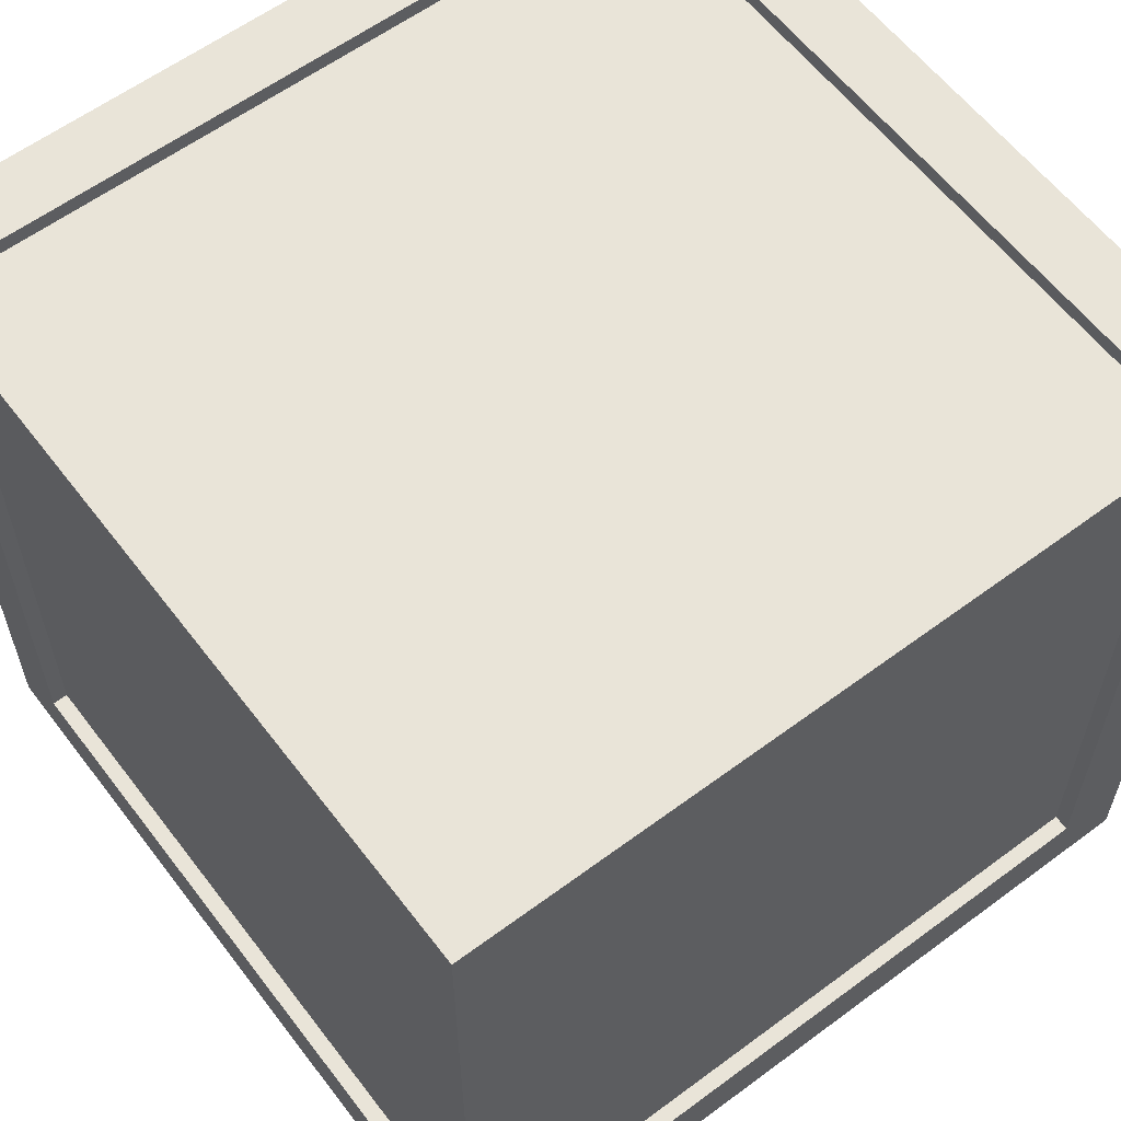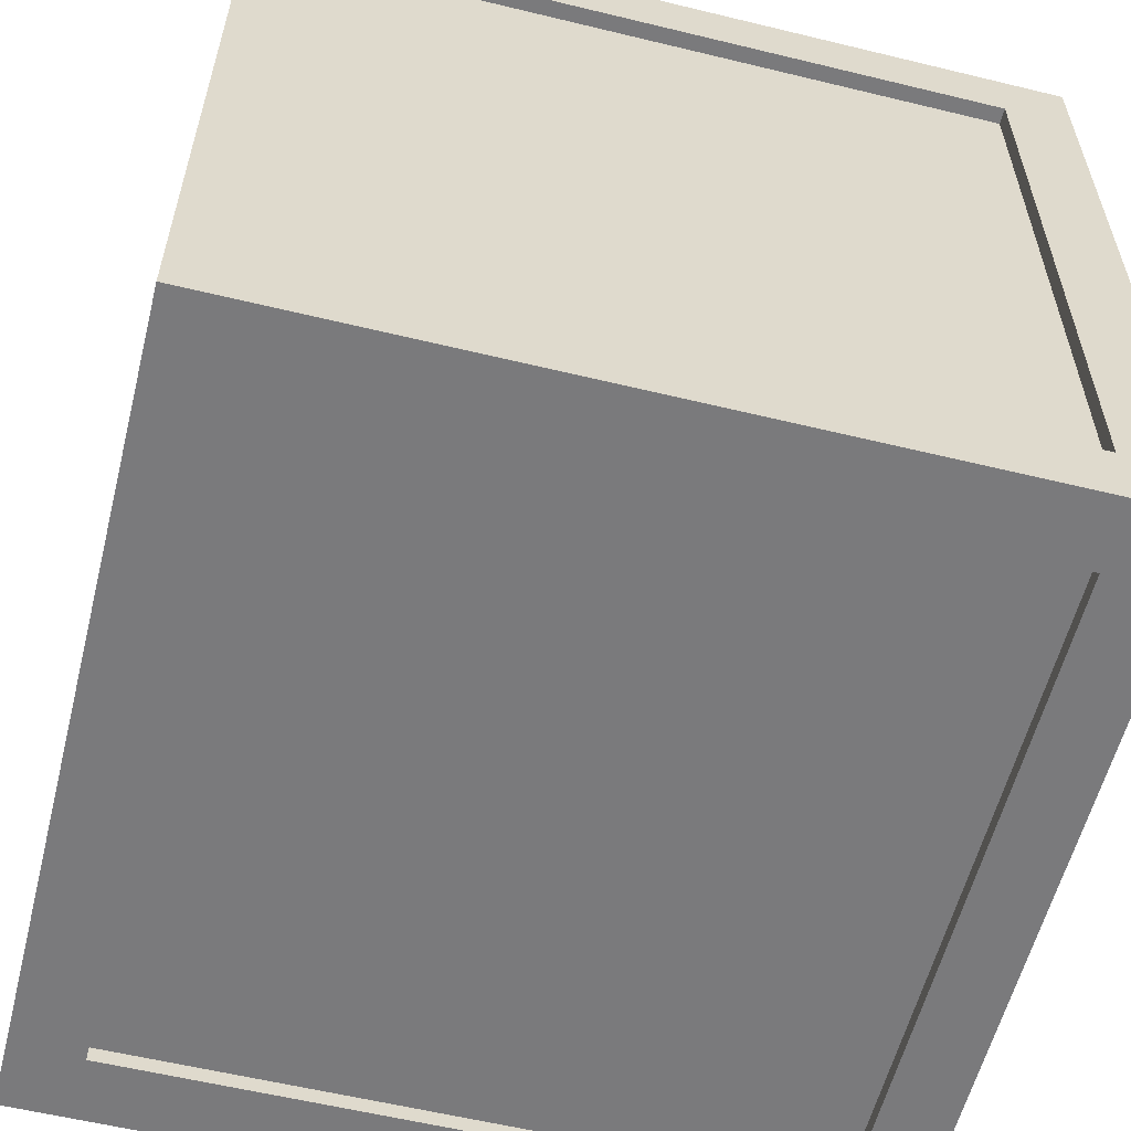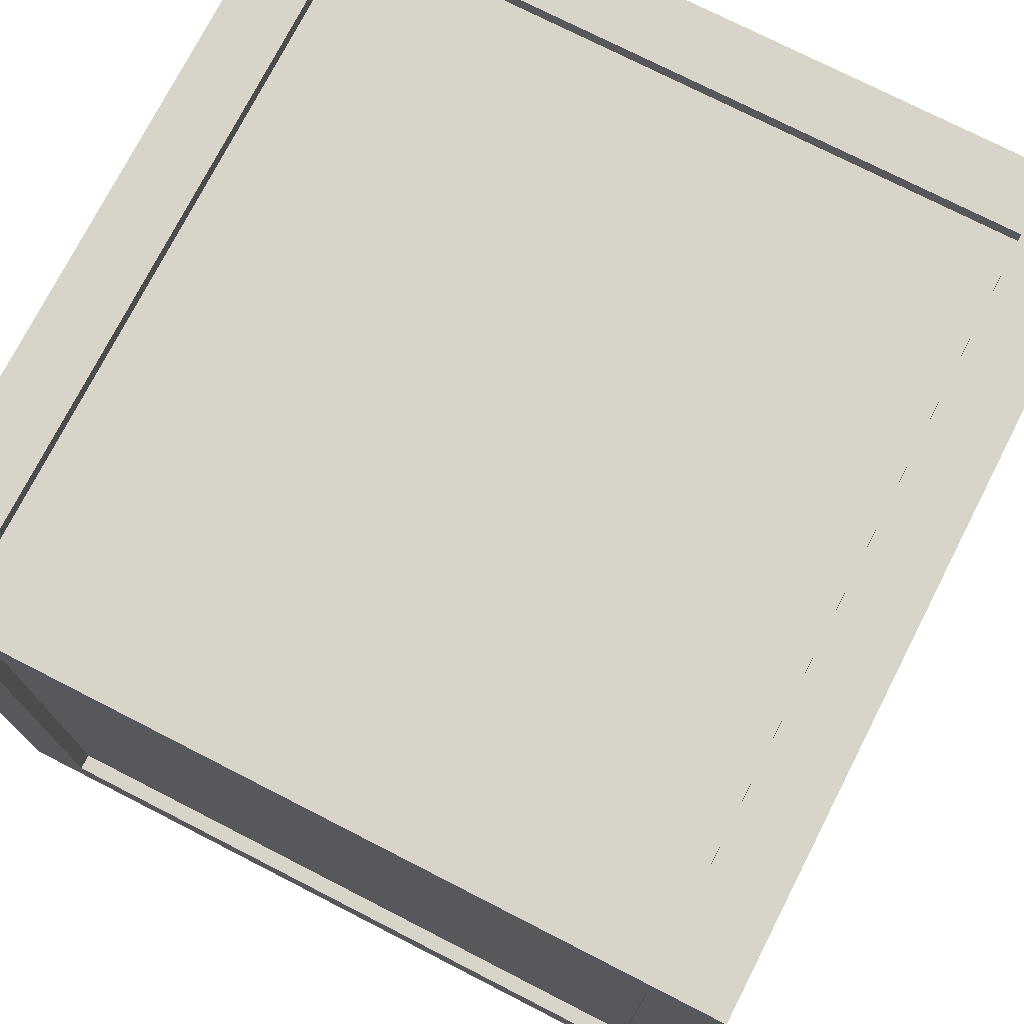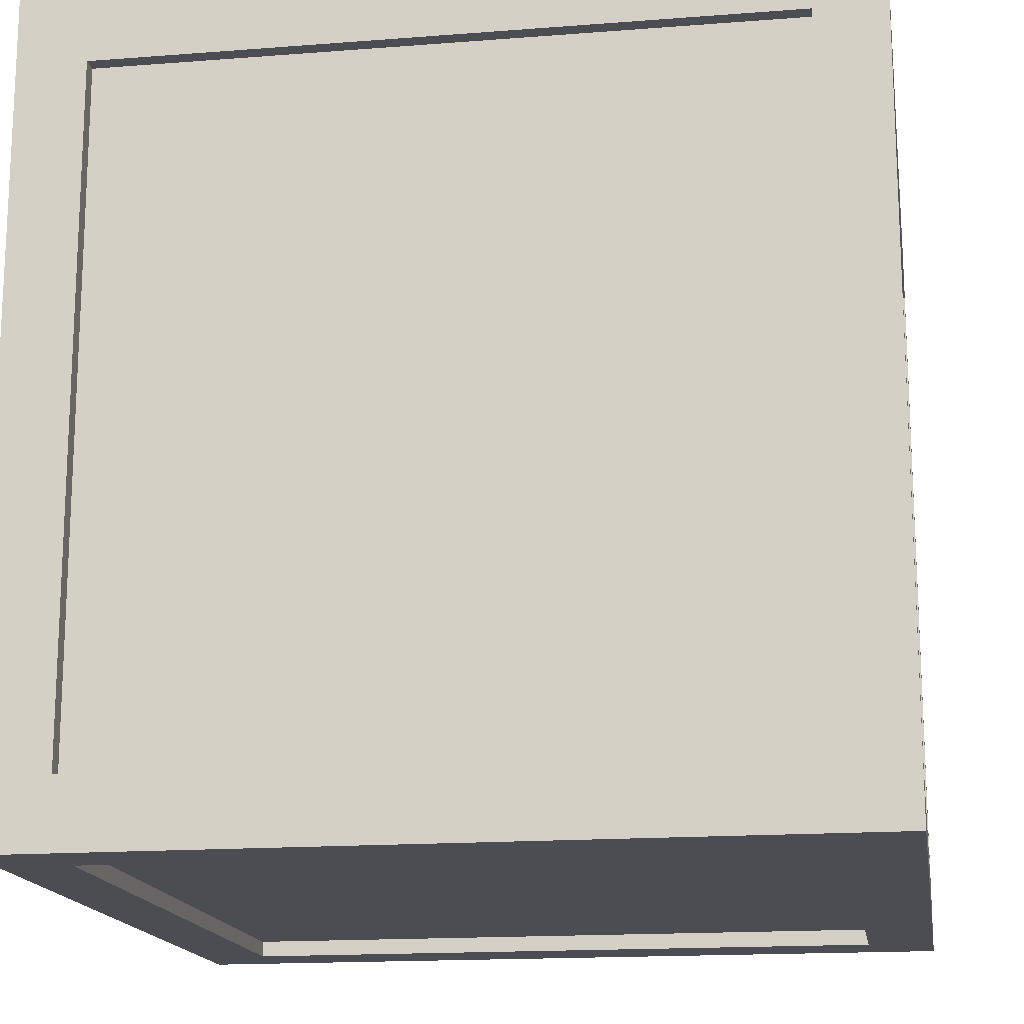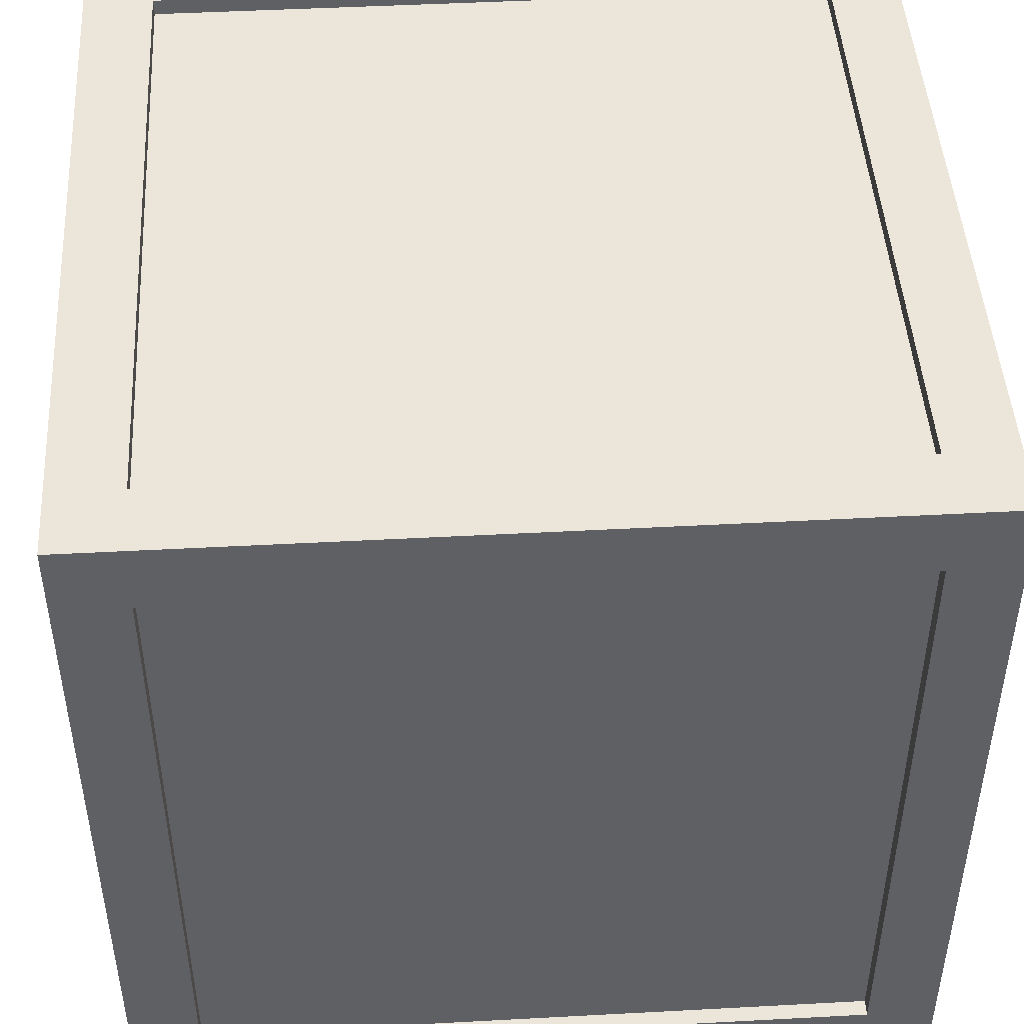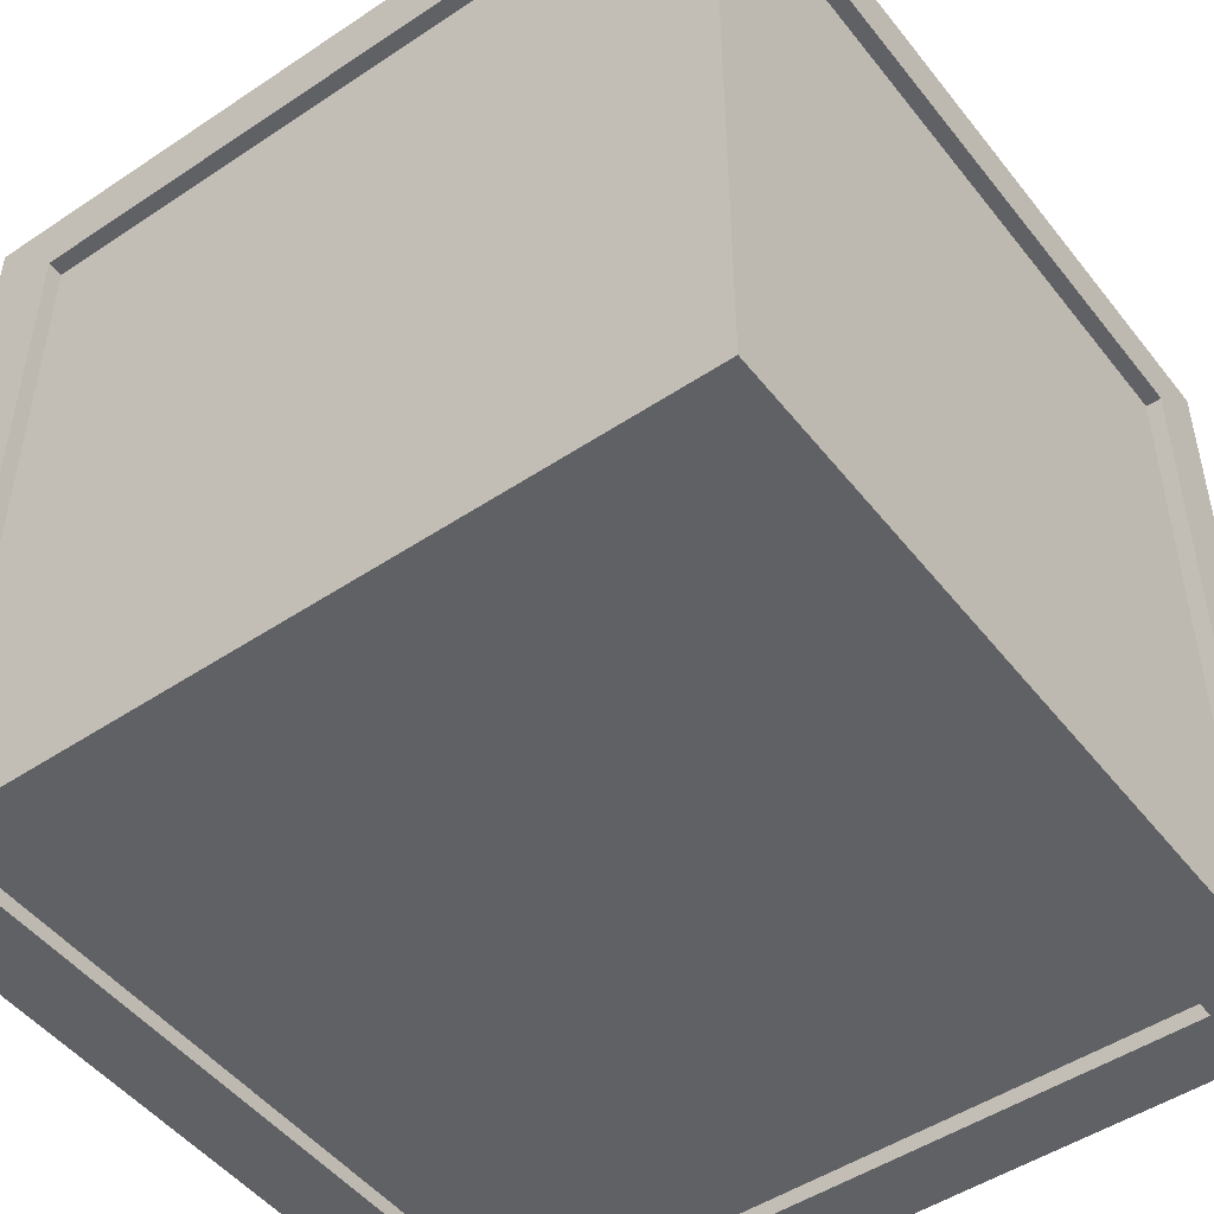
<metadata>
{"format":"obj","ext":"obj","renderer":"f3d","projection":"perspective","resolution":1024,"background":"white","views":[{"elev":60.0,"azim":142.8,"up":"+Z"},{"elev":-58.2,"azim":-104.1,"up":"+Y"},{"elev":74.9,"azim":117.1,"up":"+Y"},{"elev":-16.3,"azim":99.1,"up":"+Z"},{"elev":46.7,"azim":-93.5,"up":"+Z"},{"elev":-49.1,"azim":126.5,"up":"+Y"}]}
</metadata>
<code>
o Wood_container1
v -4.15 -4.15 4.8
v 4.15 -4.15 4.8
v 4.15 4.15 4.8
v -4.15 4.15 4.8
v -4.15 -4.15 -4.8
v -4.15 4.15 -4.8
v 4.15 4.15 -4.8
v 4.15 -4.15 -4.8
v -4.15 -4.8 4.15
v -4.15 -4.8 -4.15
v 4.15 -4.8 -4.15
v 4.15 -4.8 4.15
v 4.8 -4.15 4.15
v 4.8 -4.15 -4.15
v 4.8 4.15 -4.15
v 4.8 4.15 4.15
v 4.15 4.8 4.15
v 4.15 4.8 -4.15
v -4.15 4.8 -4.15
v -4.15 4.8 4.15
v -4.8 4.15 4.15
v -4.8 4.15 -4.15
v -4.8 -4.15 -4.15
v -4.8 -4.15 4.15
v -5 -5 5
v 5 -5 5
v 4.15 -4.15 5
v -4.15 -4.15 5
v 5 5 5
v 4.15 4.15 5
v -5 5 5
v -4.15 4.15 5
v -5 -5 -5
v -5 5 -5
v -4.15 4.15 -5
v -4.15 -4.15 -5
v 5 5 -5
v 4.15 4.15 -5
v 5 -5 -5
v 4.15 -4.15 -5
v -4.15 -5 -4.15
v -4.15 -5 4.15
v 4.15 -5 -4.15
v 4.15 -5 4.15
v 5 -4.15 -4.15
v 5 -4.15 4.15
v 5 4.15 -4.15
v 5 4.15 4.15
v 4.15 5 -4.15
v 4.15 5 4.15
v -4.15 5 -4.15
v -4.15 5 4.15
v -5 4.15 -4.15
v -5 4.15 4.15
v -5 -4.15 -4.15
v -5 -4.15 4.15
v -5 5 5
v -5 5 5
v -5 5 5
v -5 5 5
v -5 5 5
v -4.15 5 4.15
v -4.15 5 4.15
v -4.15 5 4.15
v -5 5 -5
v -5 5 -5
v -5 5 -5
v -5 5 -5
v -5 5 -5
v -4.15 5 -4.15
v -4.15 5 -4.15
v -4.15 5 -4.15
v 4.15 5 -4.15
v 4.15 5 -4.15
v 4.15 5 -4.15
v 4.15 5 4.15
v 4.15 5 4.15
v 4.15 5 4.15
v 4.15 -5 -4.15
v 4.15 -5 -4.15
v 4.15 -5 -4.15
v 4.15 -5 4.15
v 4.15 -5 4.15
v 4.15 -5 4.15
v 4.15 4.8 -4.15
v 4.15 4.8 -4.15
v -4.15 4.8 -4.15
v -4.15 4.8 -4.15
v -5 -5 5
v -5 -5 5
v -5 -5 5
v -5 -5 5
v -5 -5 5
v -4.15 -5 4.15
v -4.15 -5 4.15
v -4.15 -5 4.15
v -4.8 4.15 -4.15
v -4.8 4.15 -4.15
v -5 4.15 -4.15
v -5 4.15 -4.15
v -5 4.15 -4.15
v -4.15 -4.15 -4.8
v -4.15 -4.15 -4.8
v -4.15 -4.15 -5
v -4.15 -4.15 -5
v -4.15 -4.15 -5
v 5 -5 -5
v 5 -5 -5
v 5 -5 -5
v 5 -5 -5
v 5 -5 -5
v 4.15 -4.15 -5
v 4.15 -4.15 -5
v 4.15 -4.15 -5
v 4.15 4.15 5
v 4.15 4.15 5
v 4.15 4.15 5
v -4.15 4.15 5
v -4.15 4.15 5
v -4.15 4.15 5
v -4.8 -4.15 -4.15
v -4.8 -4.15 -4.15
v -4.15 4.8 4.15
v -4.15 4.8 4.15
v 5 5 -5
v 5 5 -5
v 5 5 -5
v 5 5 -5
v 5 5 -5
v 4.15 4.15 -5
v 4.15 4.15 -5
v 4.15 4.15 -5
v 4.8 4.15 4.15
v 4.8 4.15 4.15
v 5 4.15 4.15
v 5 4.15 4.15
v 5 4.15 4.15
v 4.15 -4.15 -4.8
v 4.15 -4.15 -4.8
v 5 -4.15 -4.15
v 5 -4.15 -4.15
v 5 -4.15 -4.15
v 5 -4.15 4.15
v 5 -4.15 4.15
v 5 -4.15 4.15
v -4.15 -5 -4.15
v -4.15 -5 -4.15
v -4.15 -5 -4.15
v 4.8 -4.15 4.15
v 4.8 -4.15 4.15
v 4.15 -4.15 5
v 4.15 -4.15 5
v 4.15 -4.15 5
v 4.8 4.15 -4.15
v 4.8 4.15 -4.15
v 5 4.15 -4.15
v 5 4.15 -4.15
v 5 4.15 -4.15
v -4.15 -4.8 4.15
v -4.15 -4.8 4.15
v -4.15 4.15 -4.8
v -4.15 4.15 -4.8
v -5 -4.15 -4.15
v -5 -4.15 -4.15
v -5 -4.15 -4.15
v -4.15 4.15 -5
v -4.15 4.15 -5
v -4.15 4.15 -5
v -4.15 -4.8 -4.15
v -4.15 -4.8 -4.15
v -4.8 4.15 4.15
v -4.8 4.15 4.15
v -4.8 -4.15 4.15
v -4.8 -4.15 4.15
v 5 -5 5
v 5 -5 5
v 5 -5 5
v 5 -5 5
v 5 -5 5
v -5 -5 -5
v -5 -5 -5
v -5 -5 -5
v -5 -5 -5
v -5 -5 -5
v 4.15 4.15 -4.8
v 4.15 4.15 -4.8
v 4.15 4.15 4.8
v 4.15 4.15 4.8
v -5 4.15 4.15
v -5 4.15 4.15
v -5 4.15 4.15
v -4.15 -4.15 5
v -4.15 -4.15 5
v -4.15 -4.15 5
v 4.8 -4.15 -4.15
v 4.8 -4.15 -4.15
v 4.15 4.8 4.15
v 4.15 4.8 4.15
v -4.15 -4.15 4.8
v -4.15 -4.15 4.8
v -4.15 4.15 4.8
v -4.15 4.15 4.8
v 5 5 5
v 5 5 5
v 5 5 5
v 5 5 5
v 5 5 5
v 4.15 -4.8 -4.15
v 4.15 -4.8 -4.15
v -5 -4.15 4.15
v -5 -4.15 4.15
v -5 -4.15 4.15
v 4.15 -4.15 4.8
v 4.15 -4.15 4.8
v 4.15 -4.8 4.15
v 4.15 -4.8 4.15
f 1 2 187
f 102 6 7
f 159 169 208
f 13 195 154
f 17 18 19
f 21 97 24
f 90 175 151
f 177 204 115
f 205 59 32
f 57 89 28
f 33 65 105
f 67 37 38
f 125 39 131
f 108 180 104
f 25 181 42
f 183 110 79
f 109 26 43
f 178 92 94
f 176 107 45
f 111 126 156
f 128 203 135
f 207 179 144
f 29 127 50
f 129 34 51
f 66 31 71
f 60 206 76
f 58 68 189
f 69 182 100
f 184 91 164
f 93 61 211
f 213 199 193
f 153 116 214
f 117 119 201
f 200 202 120
f 36 167 161
f 168 130 185
f 132 112 186
f 114 106 103
f 95 146 10
f 148 80 11
f 81 83 209
f 84 96 160
f 143 140 14
f 142 47 15
f 158 48 16
f 137 145 150
f 77 73 197
f 75 70 87
f 72 62 20
f 64 78 198
f 54 53 22
f 101 55 121
f 165 210 173
f 212 191 172
f 4 1 187
f 138 102 7
f 12 159 208
f 133 13 154
f 123 17 19
f 97 23 24
f 192 90 151
f 27 177 115
f 30 205 32
f 118 57 28
f 65 166 105
f 35 67 38
f 39 40 131
f 113 108 104
f 181 147 42
f 41 183 79
f 26 44 43
f 82 178 94
f 46 176 45
f 141 111 156
f 157 128 135
f 136 207 144
f 127 49 50
f 74 129 51
f 31 52 71
f 63 60 76
f 68 99 189
f 182 163 100
f 91 56 164
f 61 190 211
f 152 213 193
f 116 3 214
f 188 117 201
f 194 200 120
f 5 36 161
f 162 168 185
f 112 8 186
f 139 114 103
f 9 95 10
f 170 148 11
f 83 215 209
f 216 84 160
f 149 143 14
f 196 142 15
f 155 158 16
f 134 137 150
f 73 85 197
f 86 75 87
f 88 72 20
f 124 64 198
f 171 54 22
f 98 101 121
f 122 165 173
f 174 212 172

</code>
